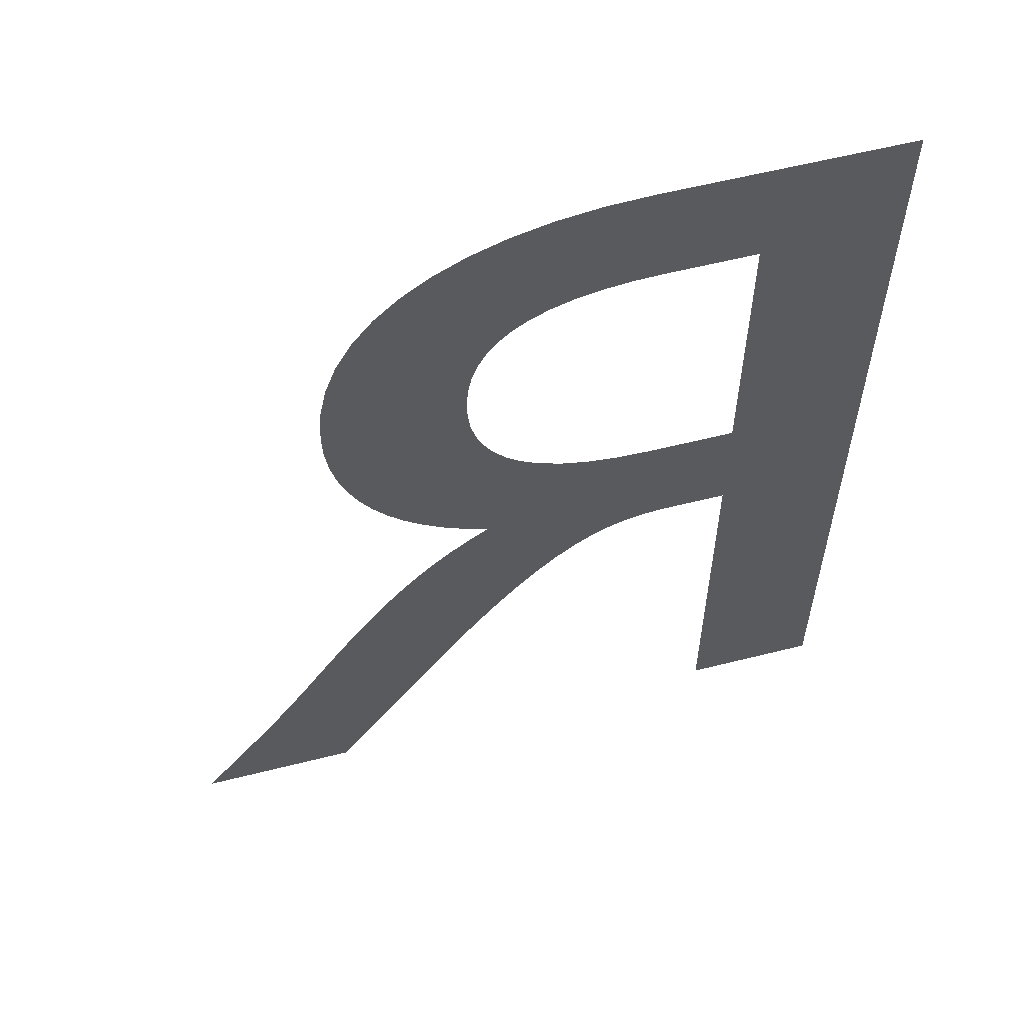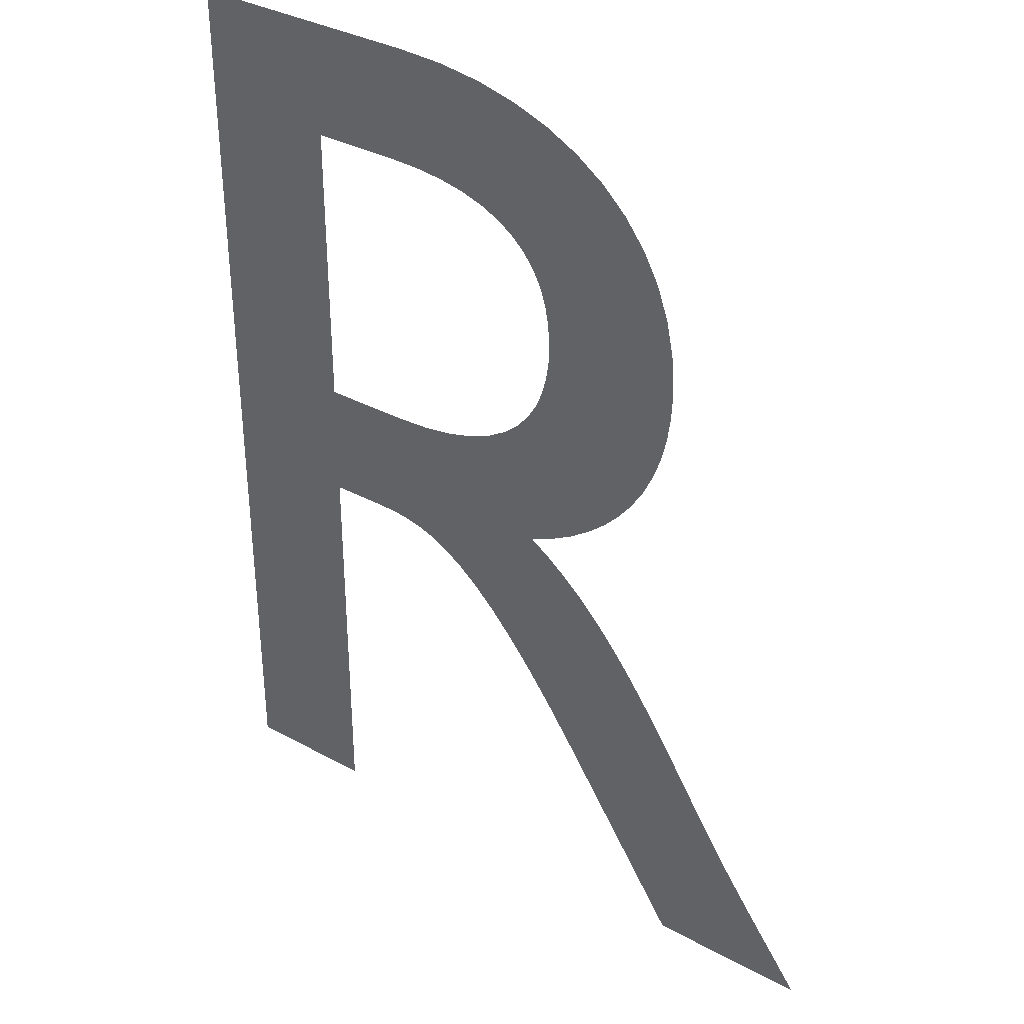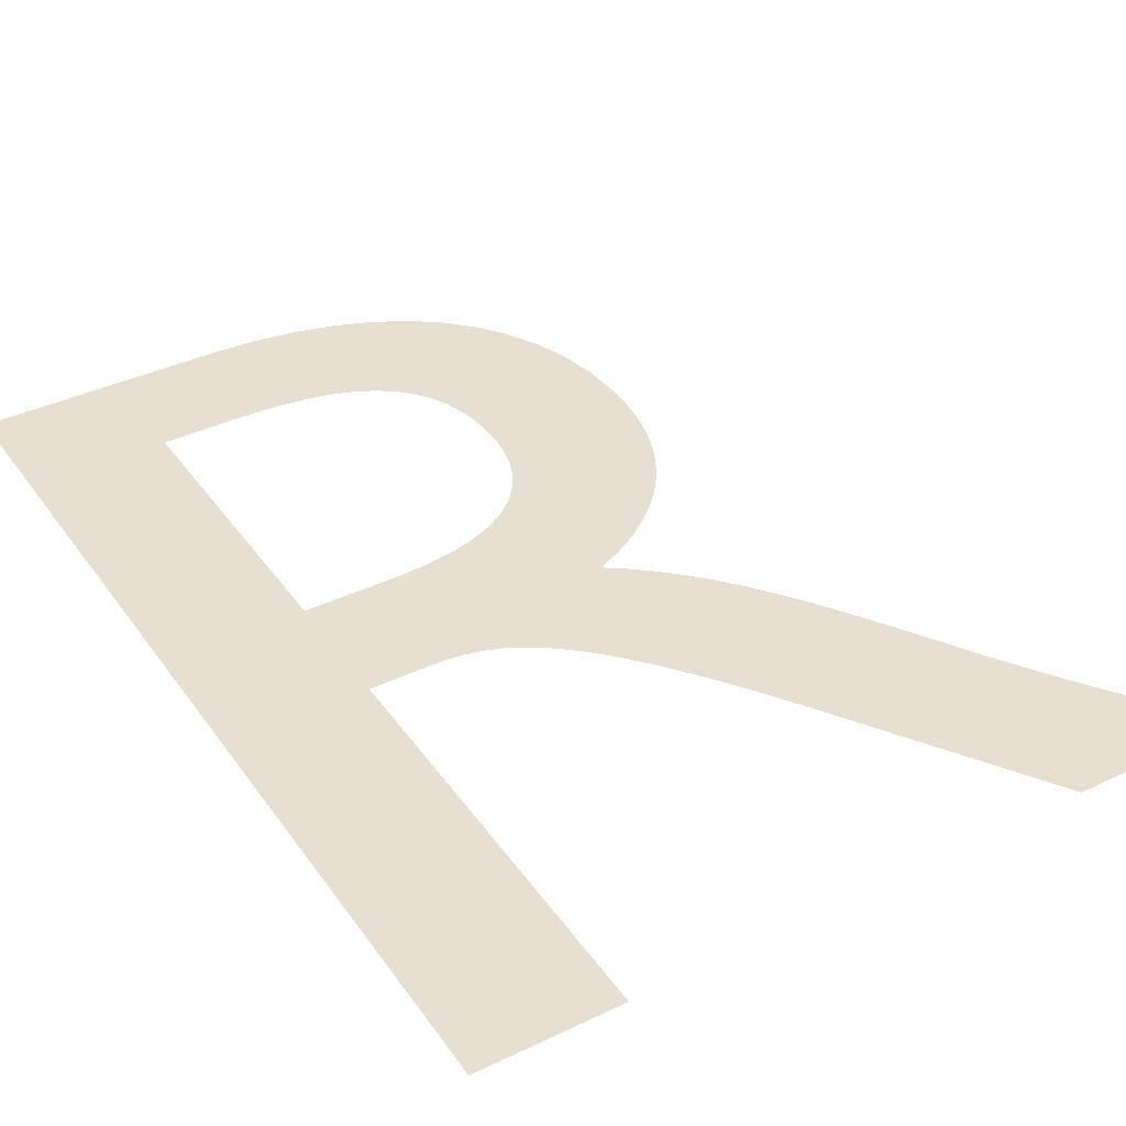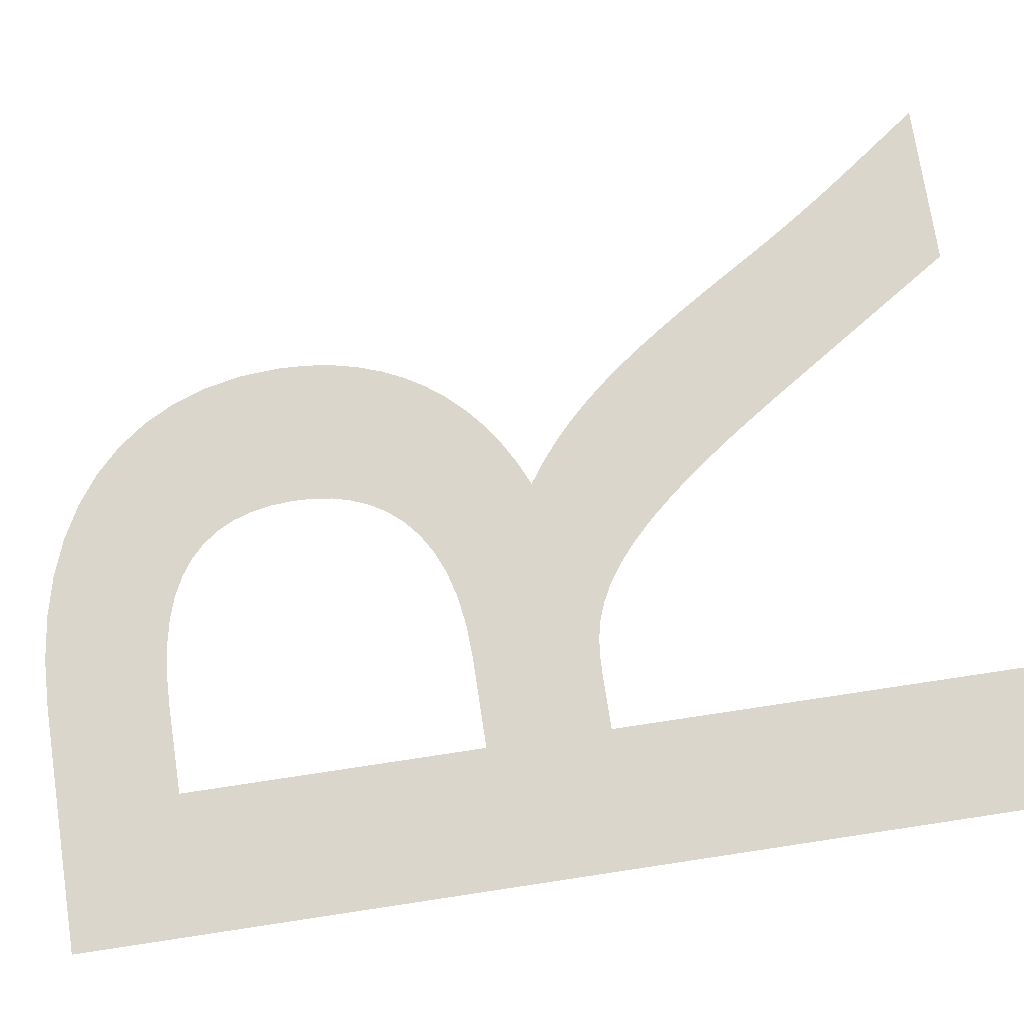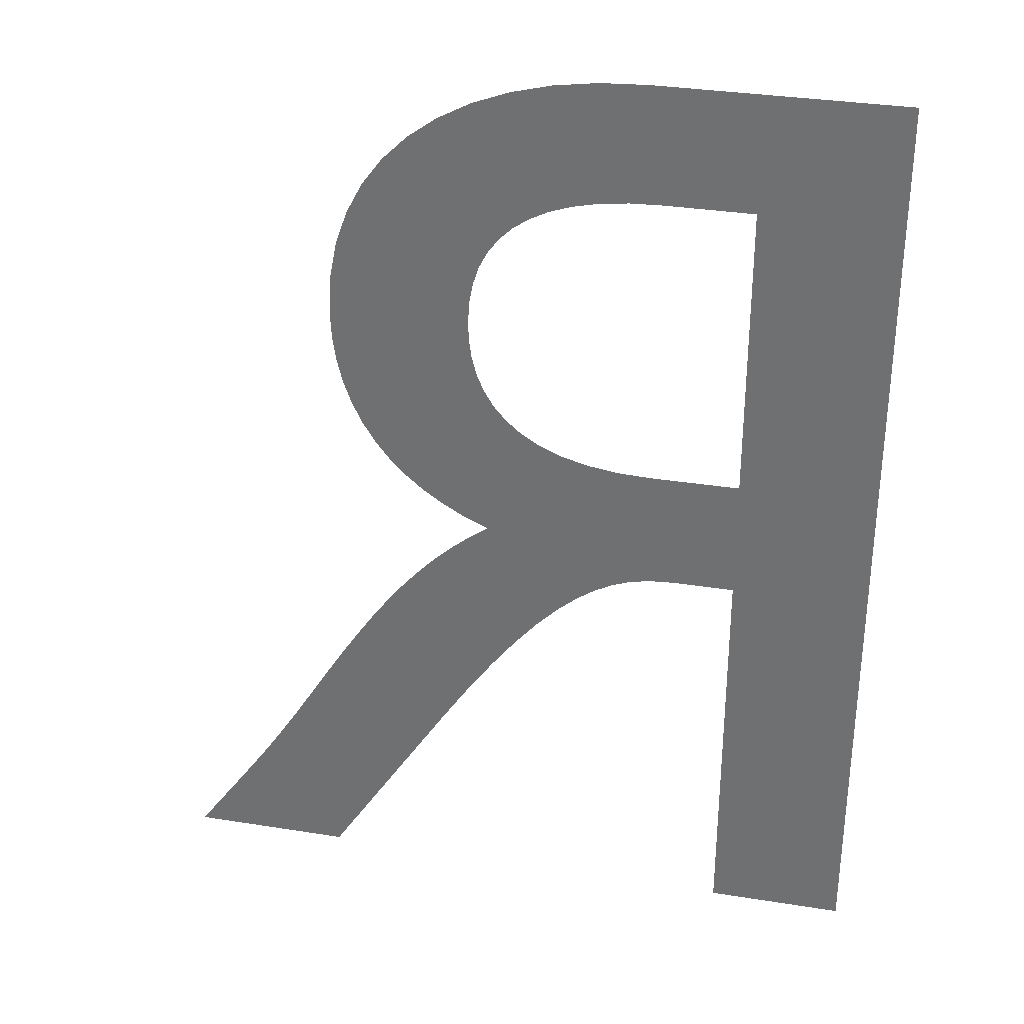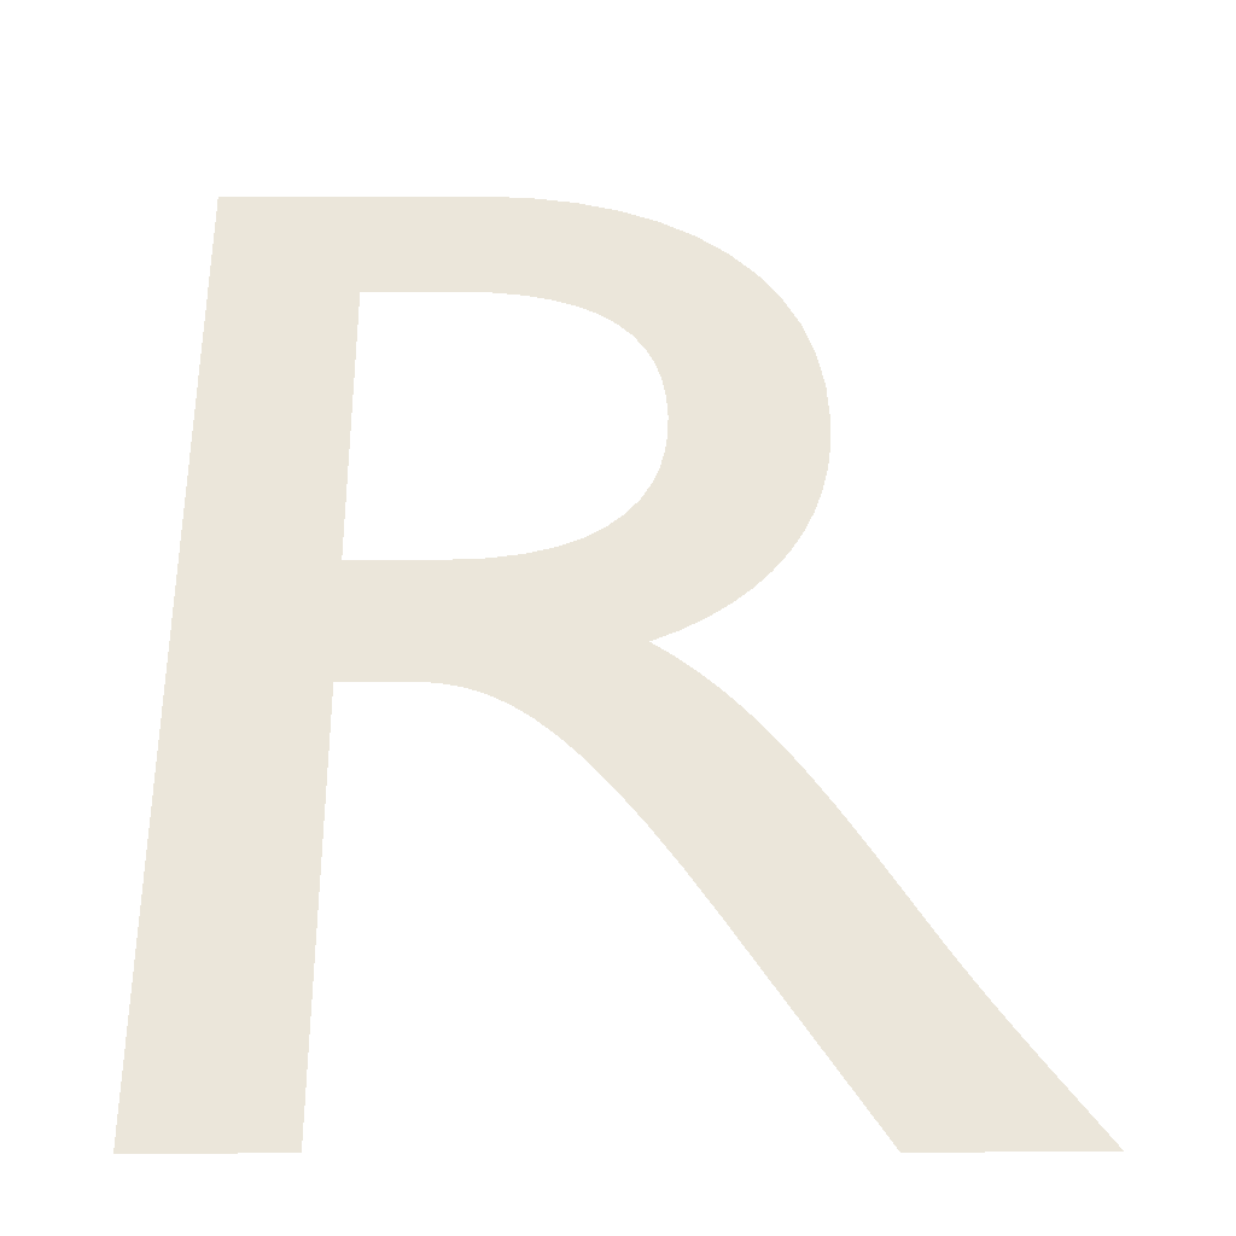
<metadata>
{"format":"obj","ext":"obj","renderer":"f3d","projection":"perspective","resolution":1024,"background":"white","views":[{"elev":59.3,"azim":165.5,"up":"+Y"},{"elev":35.5,"azim":35.6,"up":"+Y"},{"elev":38.3,"azim":-31.2,"up":"+Z"},{"elev":74.0,"azim":-98.6,"up":"+Z"},{"elev":32.9,"azim":-167.5,"up":"+Y"},{"elev":54.8,"azim":-0.1,"up":"+Z"}]}
</metadata>
<code>
o Texto
v 0.077 0.682 0
v 0.077 0 0
v 0.175 0 0
v 0.175 0.296 0
v 0.216 0.296 0
v 0.2283 0.2956 0
v 0.2405 0.2942 0
v 0.2527 0.2913 0
v 0.2651 0.2867 0
v 0.278 0.2799 0
v 0.2915 0.2705 0
v 0.3058 0.2582 0
v 0.3212 0.2427 0
v 0.3378 0.2234 0
v 0.3558 0.2002 0
v 0.3755 0.1725 0
v 0.397 0.14 0
v 0.487 0 0
v 0.604 0 0
v 0.5929 0.01541 0
v 0.5828 0.02931 0
v 0.5737 0.04191 0
v 0.5654 0.05344 0
v 0.5578 0.06415 0
v 0.5507 0.07425 0
v 0.544 0.08398 0
v 0.5376 0.09356 0
v 0.5312 0.1032 0
v 0.5247 0.1132 0
v 0.518 0.1237 0
v 0.511 0.135 0
v 0.4983 0.1558 0
v 0.486 0.1757 0
v 0.474 0.1946 0
v 0.4623 0.2127 0
v 0.4505 0.2298 0
v 0.4387 0.246 0
v 0.4267 0.2613 0
v 0.4144 0.2757 0
v 0.4016 0.2891 0
v 0.3882 0.3017 0
v 0.374 0.3133 0
v 0.359 0.324 0
v 0.3766 0.3319 0
v 0.3928 0.341 0
v 0.4076 0.3512 0
v 0.421 0.3626 0
v 0.4329 0.3752 0
v 0.4434 0.3887 0
v 0.4523 0.4034 0
v 0.4597 0.419 0
v 0.4655 0.4357 0
v 0.4696 0.4532 0
v 0.4722 0.4717 0
v 0.473 0.491 0
v 0.4712 0.5195 0
v 0.466 0.5461 0
v 0.4574 0.5706 0
v 0.4456 0.593 0
v 0.4307 0.613 0
v 0.4128 0.6308 0
v 0.392 0.646 0
v 0.3684 0.6587 0
v 0.3422 0.6687 0
v 0.3135 0.676 0
v 0.2824 0.6805 0
v 0.249 0.682 0
v 0.175 0.598 0
v 0.238 0.598 0
v 0.2606 0.5972 0
v 0.2808 0.5948 0
v 0.2989 0.5909 0
v 0.3147 0.5855 0
v 0.3285 0.5787 0
v 0.3402 0.5705 0
v 0.35 0.561 0
v 0.3579 0.5501 0
v 0.364 0.5381 0
v 0.3683 0.5249 0
v 0.371 0.5105 0
v 0.372 0.495 0
v 0.3716 0.4808 0
v 0.3697 0.467 0
v 0.3663 0.4536 0
v 0.361 0.4409 0
v 0.3539 0.429 0
v 0.3448 0.4181 0
v 0.3334 0.4084 0
v 0.3196 0.4001 0
v 0.3034 0.3933 0
v 0.2845 0.3883 0
v 0.2627 0.3851 0
v 0.238 0.384 0
v 0.175 0.384 0
f 2 68 1
f 68 67 1
f 68 66 67
f 68 65 66
f 68 64 65
f 68 63 64
f 68 62 63
f 68 61 62
f 68 60 61
f 68 69 60
f 69 59 60
f 2 94 68
f 70 59 69
f 71 59 70
f 72 59 71
f 72 58 59
f 73 58 72
f 74 58 73
f 75 58 74
f 75 57 58
f 76 57 75
f 77 57 76
f 78 57 77
f 78 56 57
f 79 56 78
f 80 56 79
f 80 55 56
f 81 55 80
f 82 55 81
f 82 54 55
f 83 54 82
f 83 53 54
f 84 53 83
f 85 53 84
f 85 52 53
f 86 52 85
f 86 51 52
f 87 51 86
f 87 50 51
f 88 50 87
f 89 50 88
f 89 49 50
f 90 49 89
f 91 49 90
f 91 48 49
f 92 48 91
f 93 48 92
f 2 4 94
f 4 93 94
f 4 48 93
f 4 47 48
f 4 46 47
f 4 45 46
f 4 44 45
f 4 43 44
f 4 42 43
f 4 41 42
f 4 5 41
f 5 6 41
f 6 40 41
f 2 3 4
f 7 40 6
f 8 40 7
f 9 40 8
f 9 39 40
f 10 39 9
f 11 39 10
f 11 38 39
f 12 38 11
f 12 37 38
f 13 37 12
f 13 36 37
f 14 36 13
f 14 35 36
f 15 35 14
f 15 34 35
f 16 34 15
f 16 33 34
f 16 32 33
f 17 32 16
f 17 31 32
f 18 31 17
f 18 30 31
f 18 29 30
f 18 28 29
f 18 27 28
f 18 26 27
f 18 25 26
f 18 24 25
f 18 23 24
f 18 22 23
f 18 21 22
f 18 20 21
f 18 19 20

</code>
